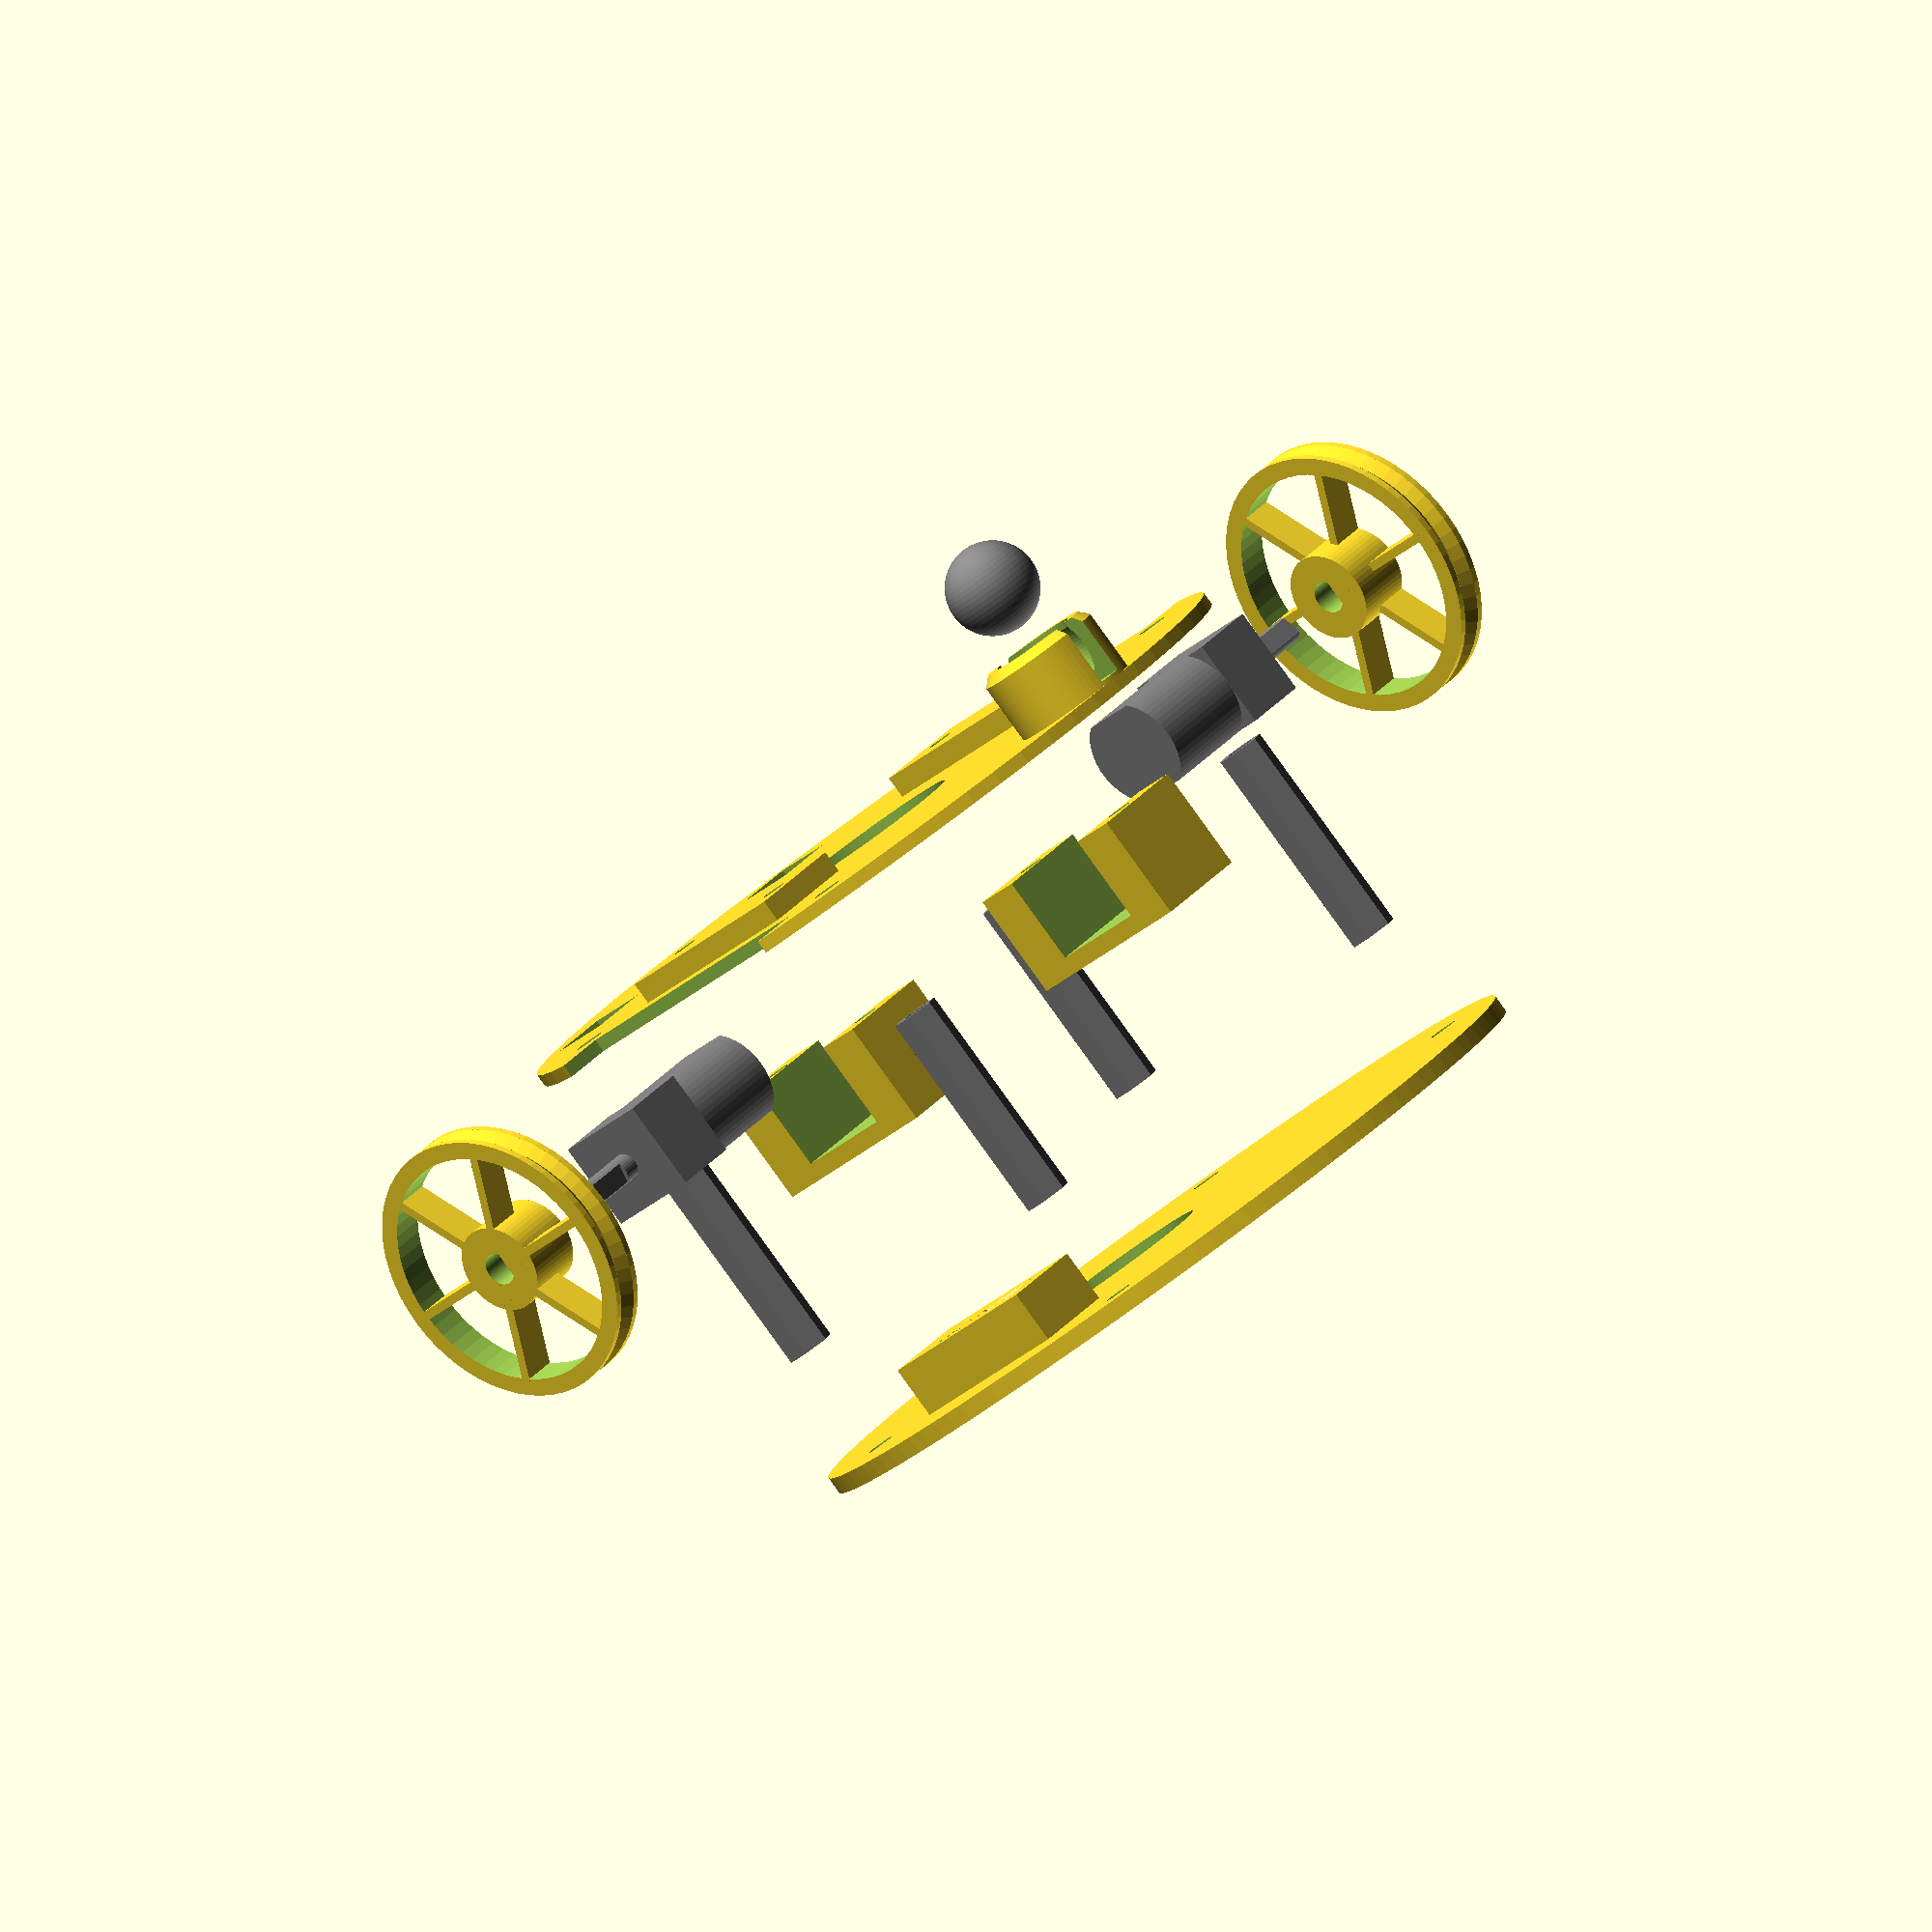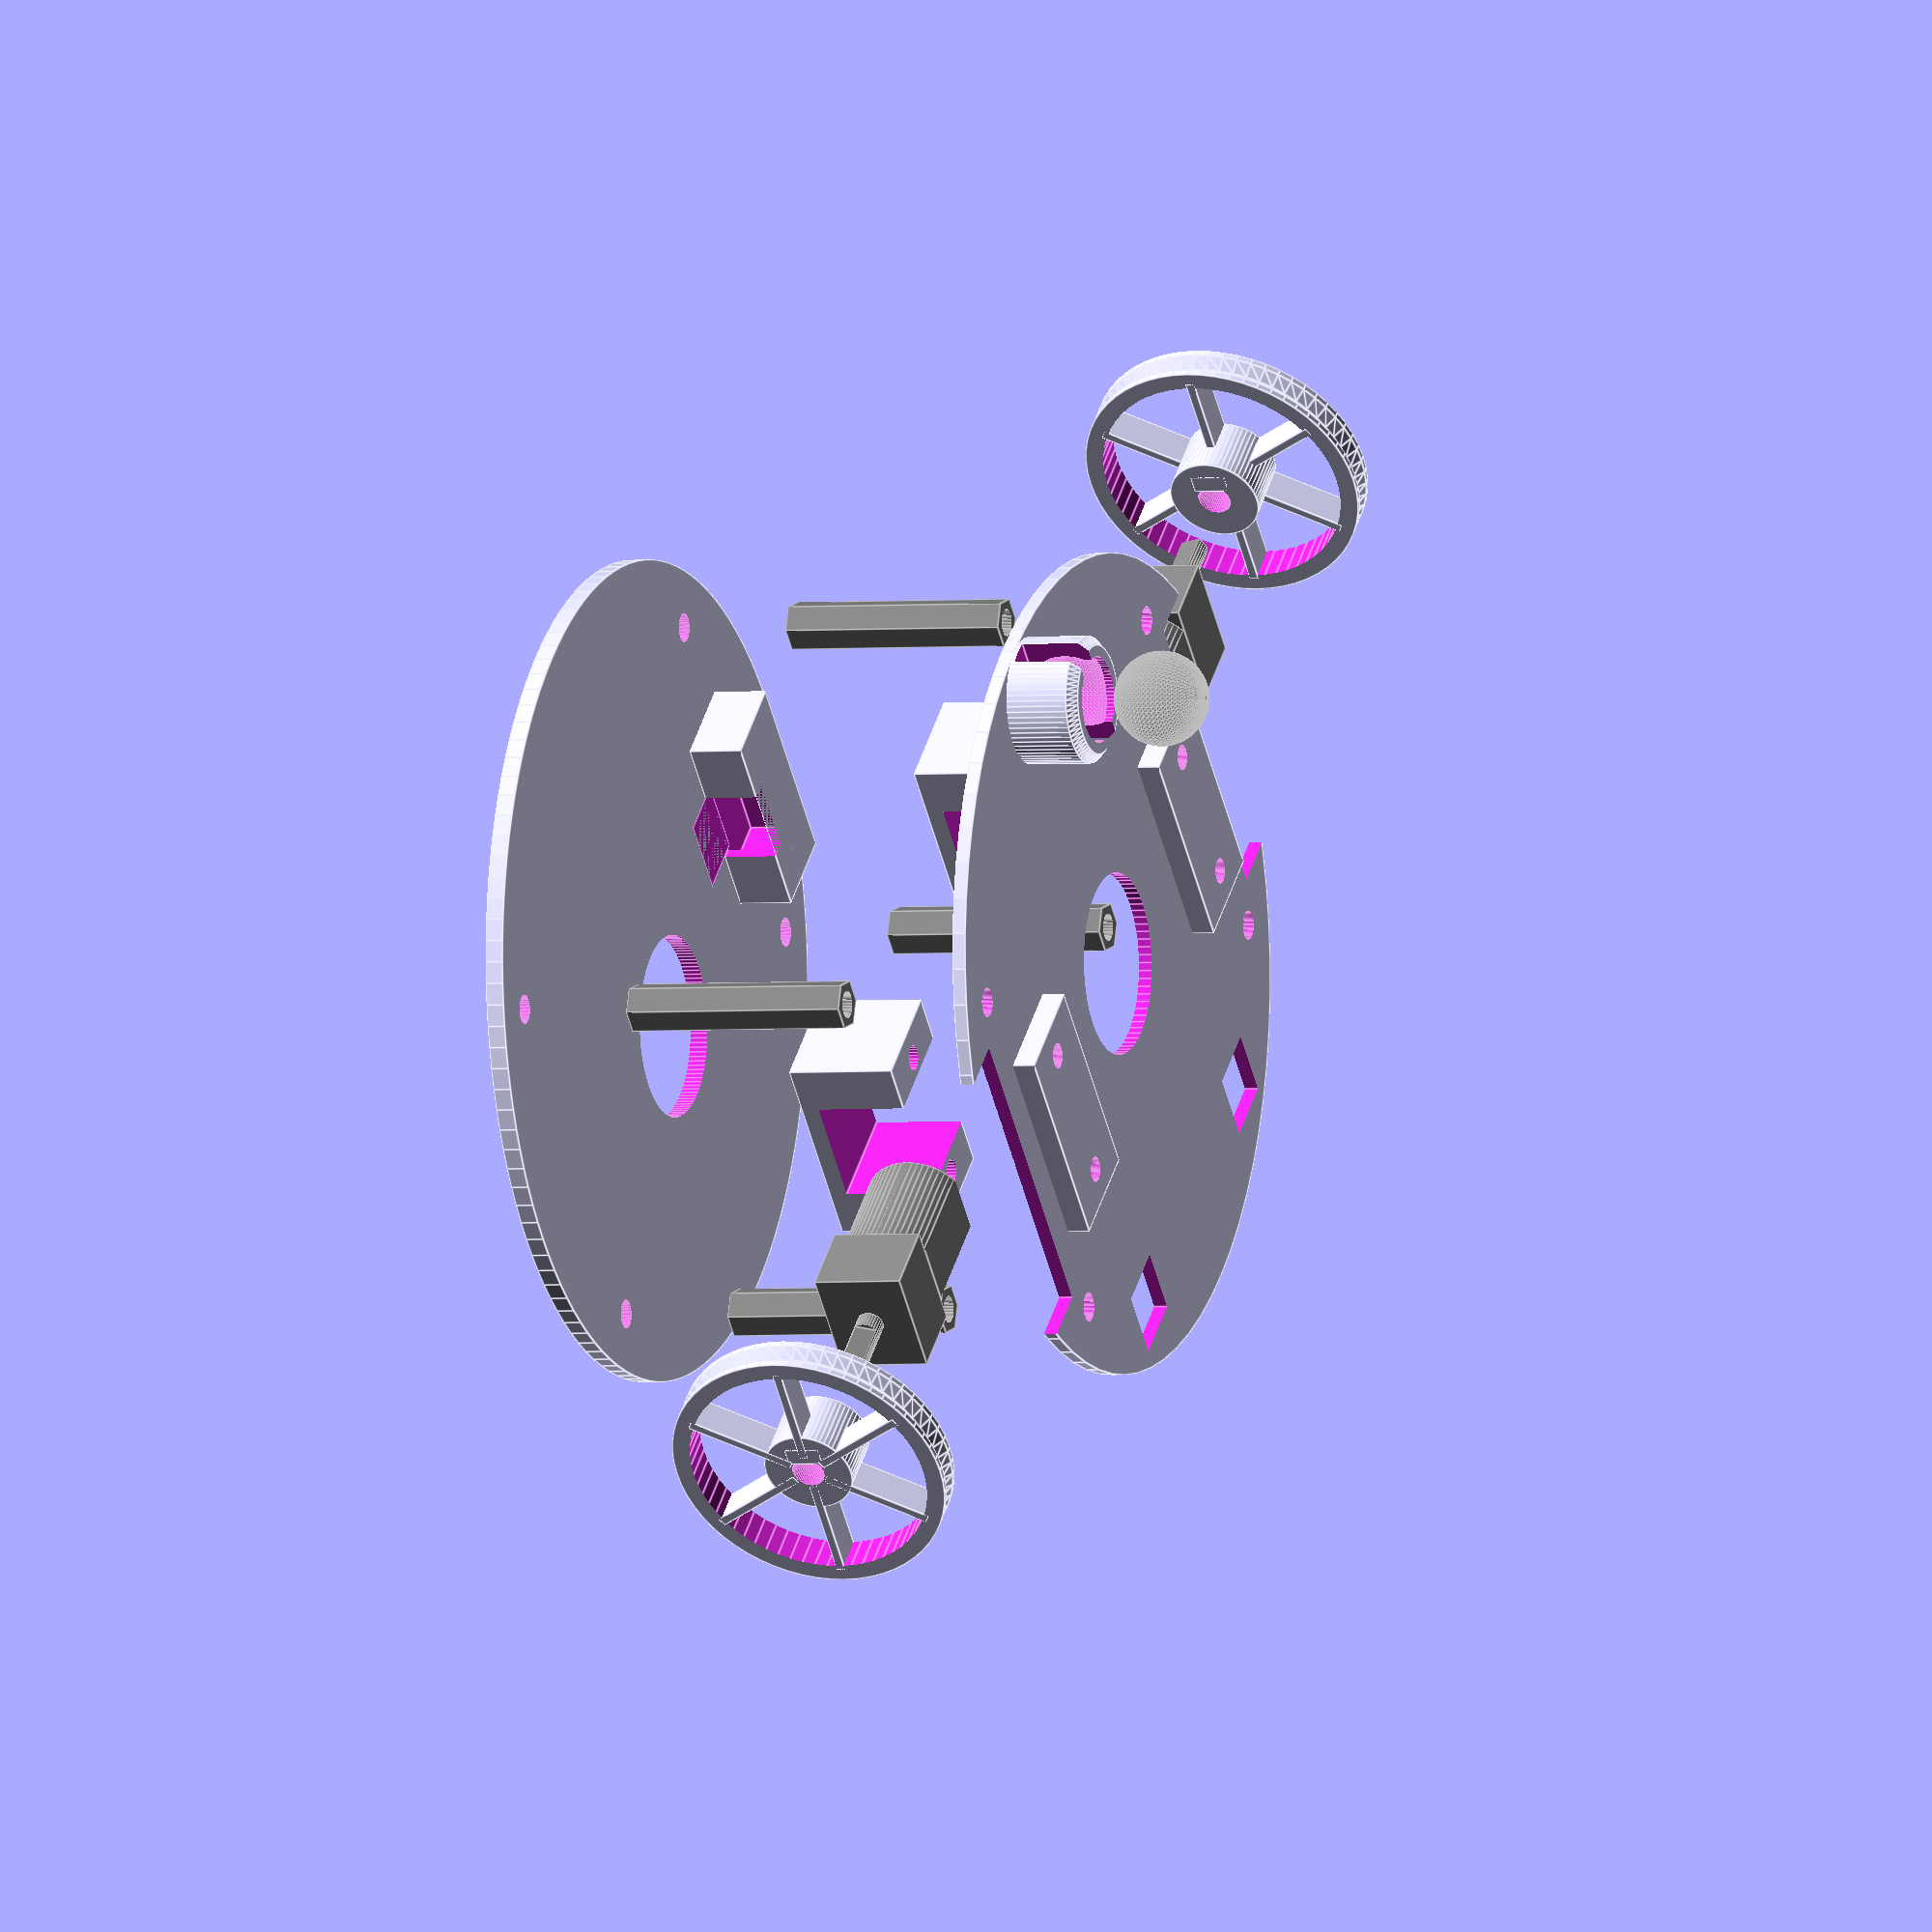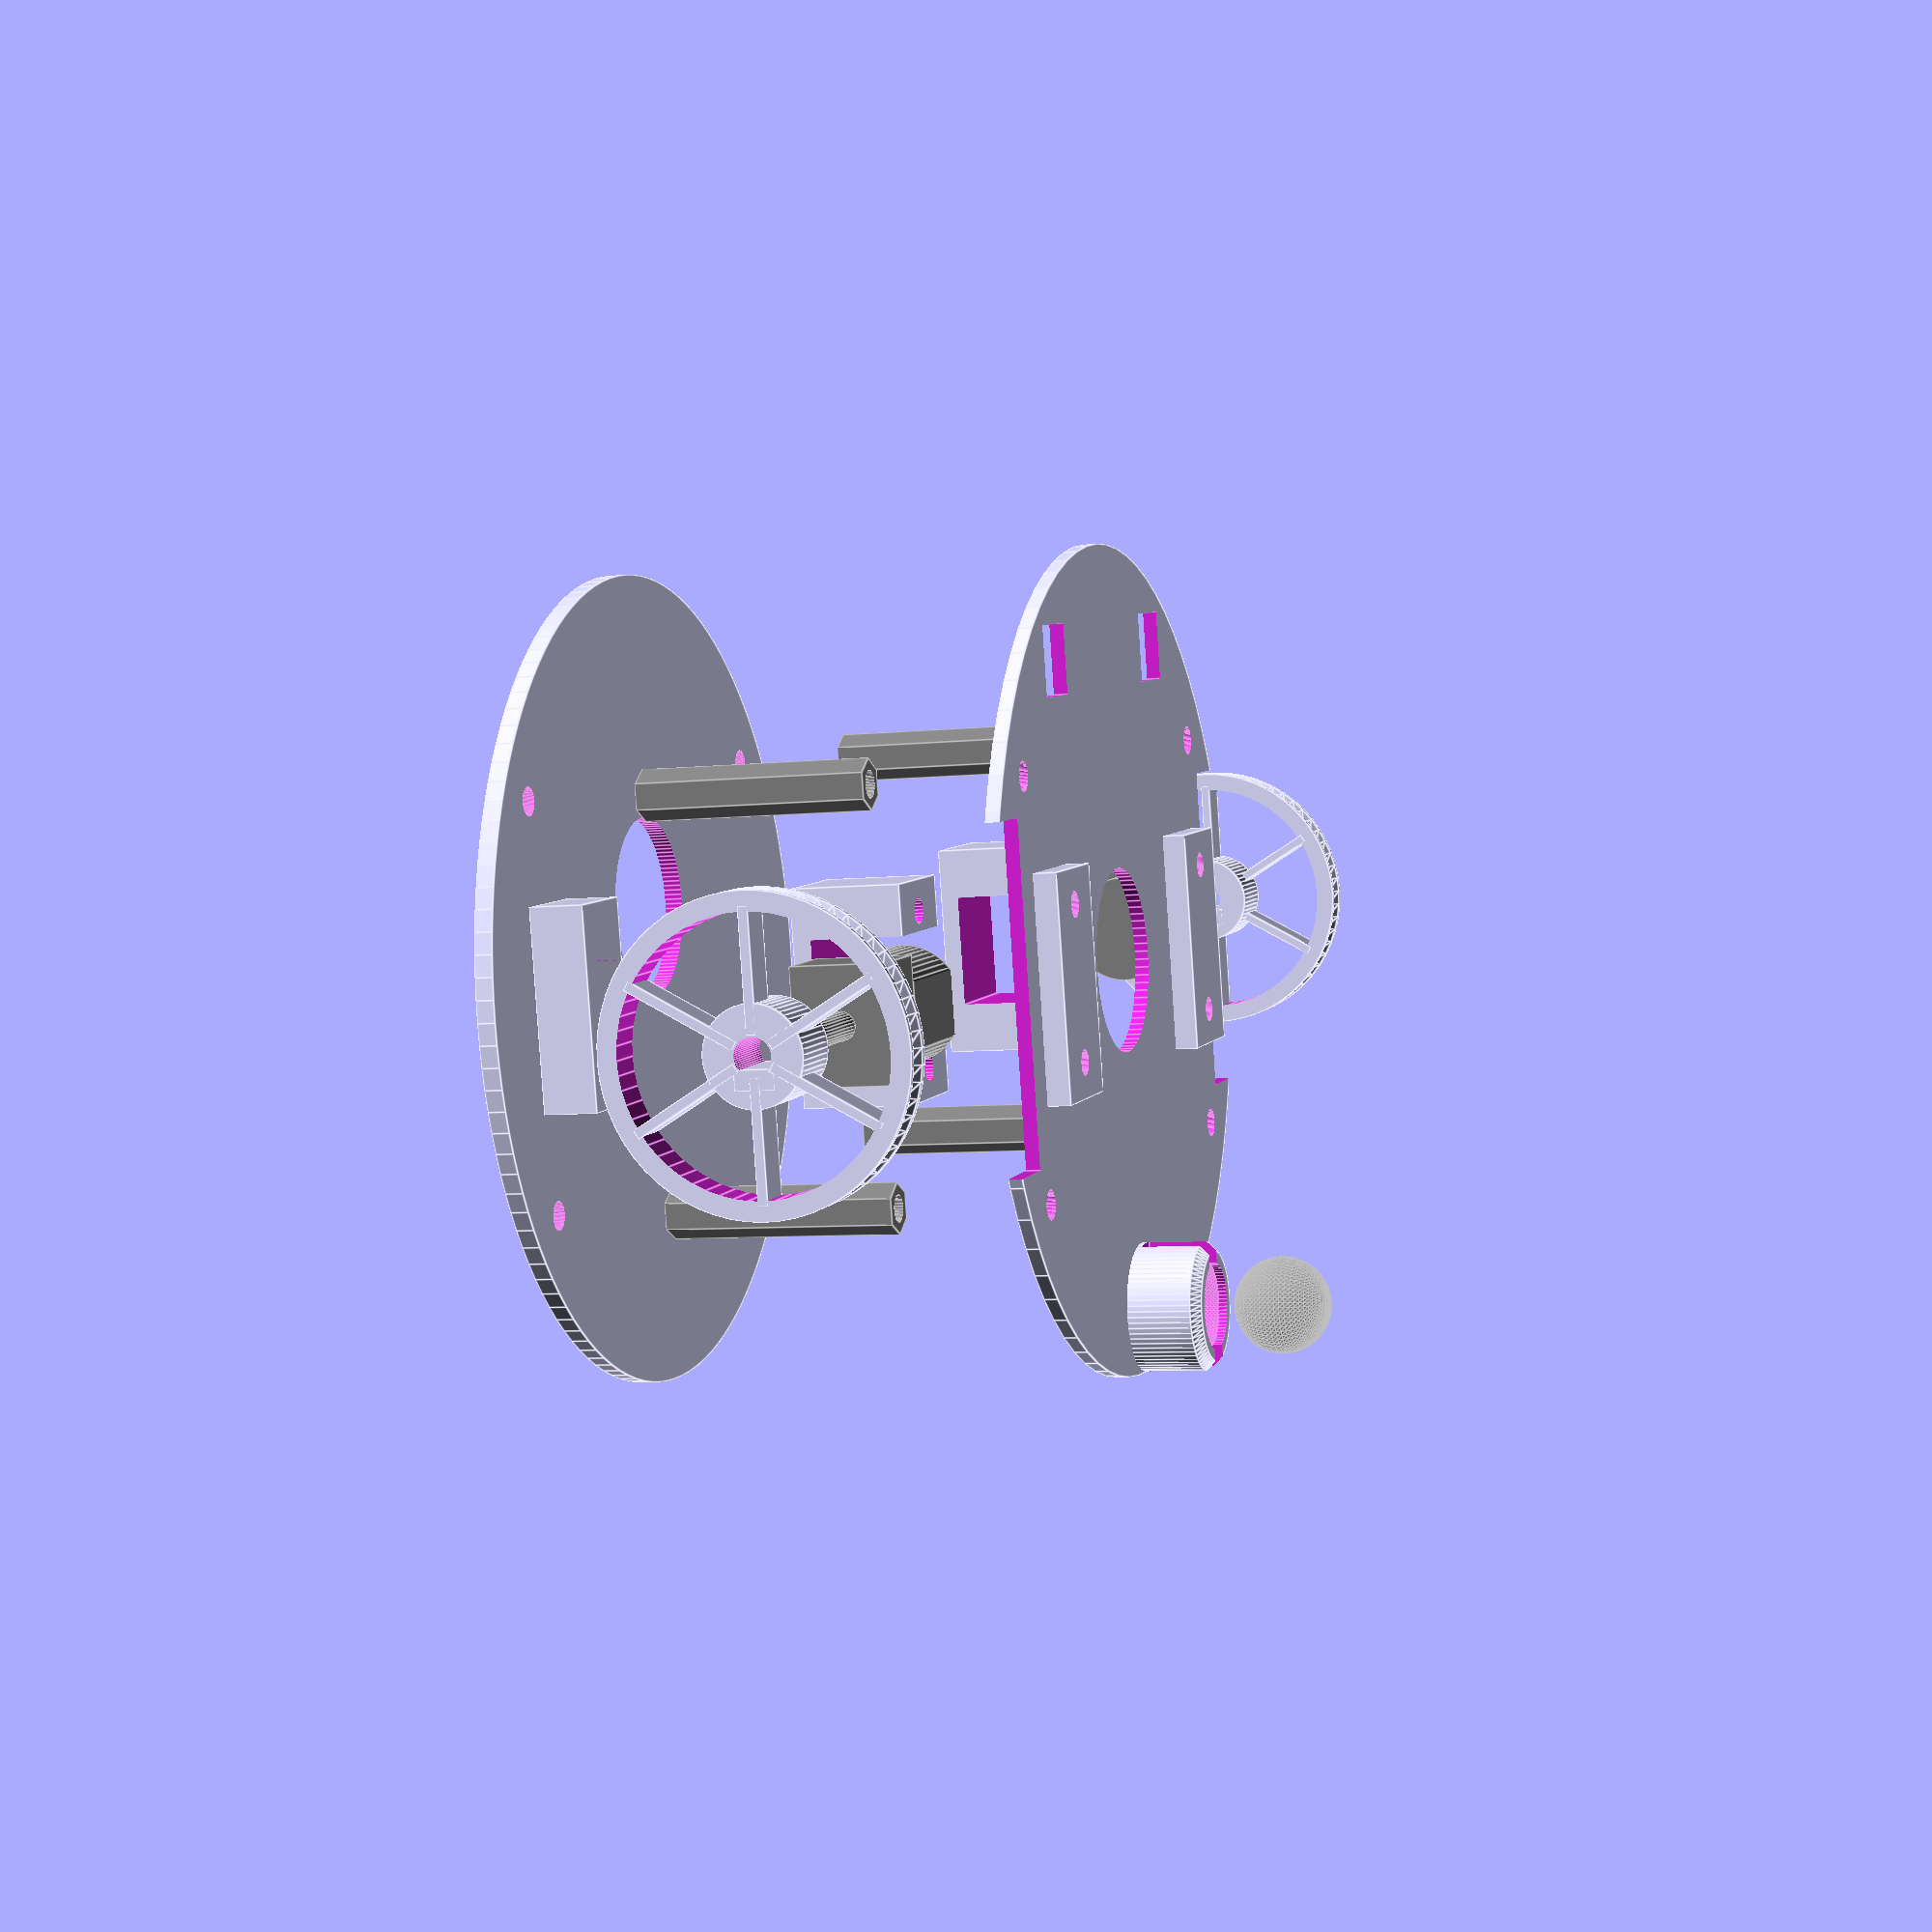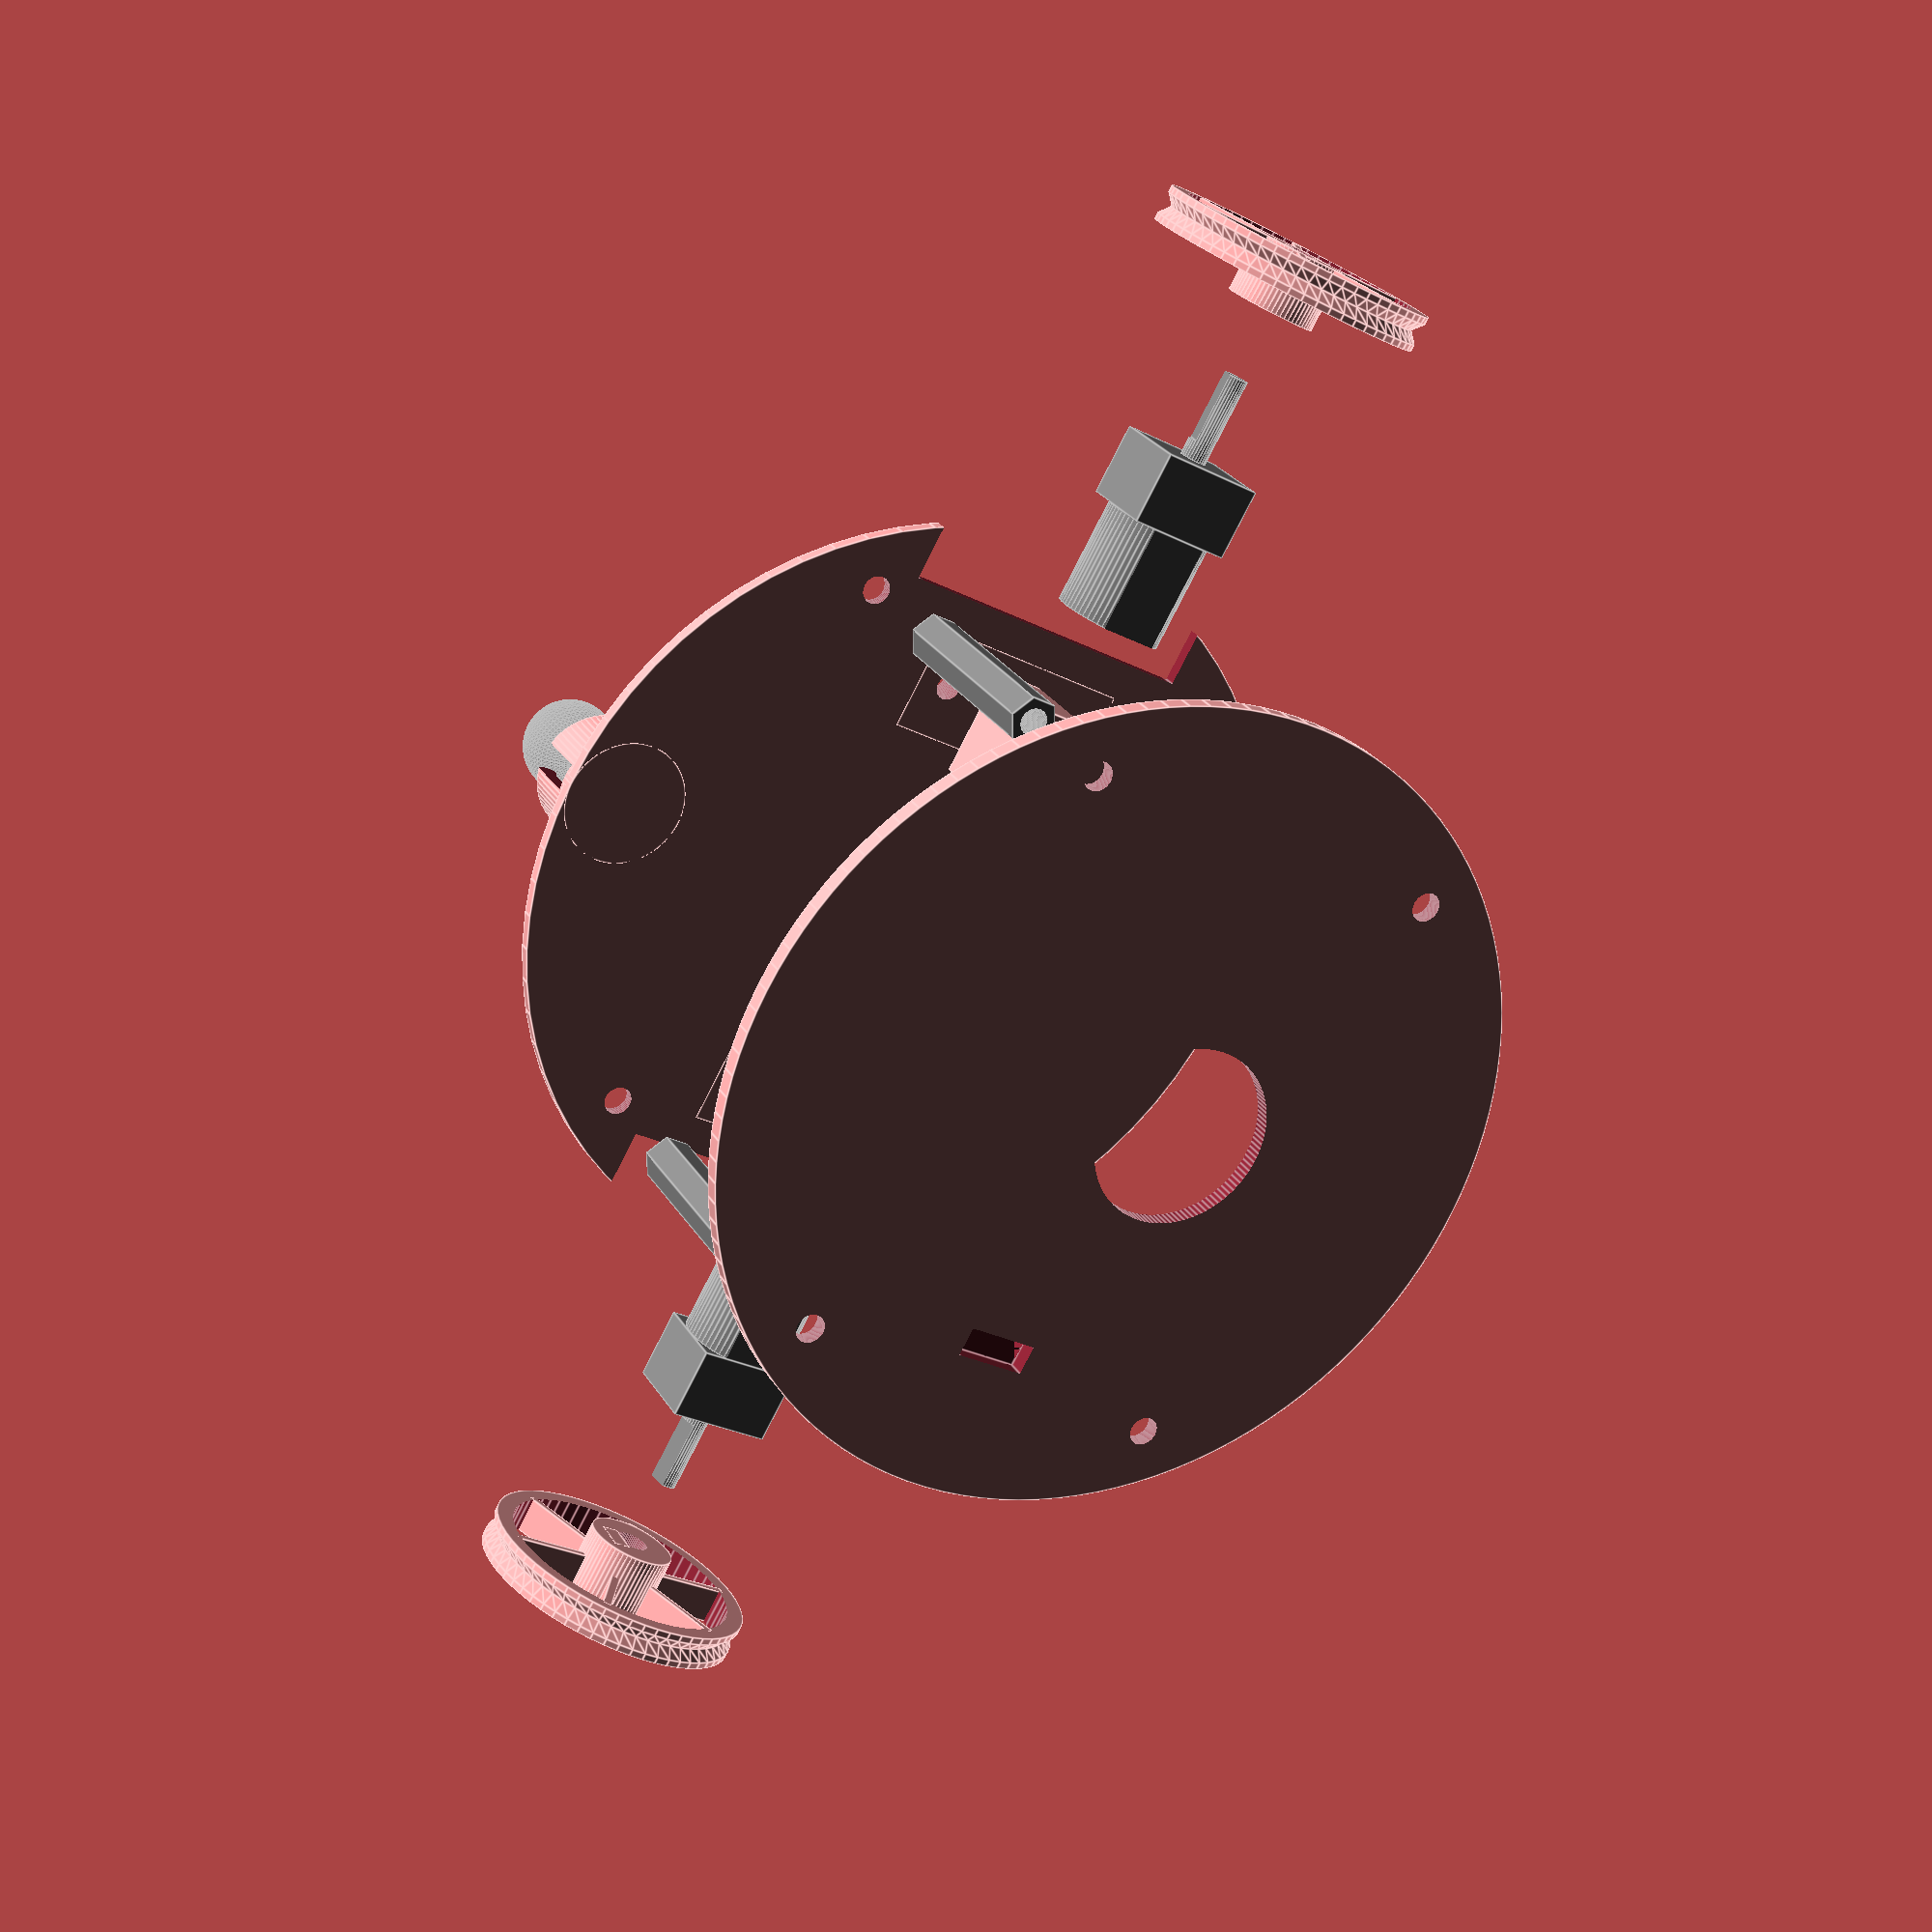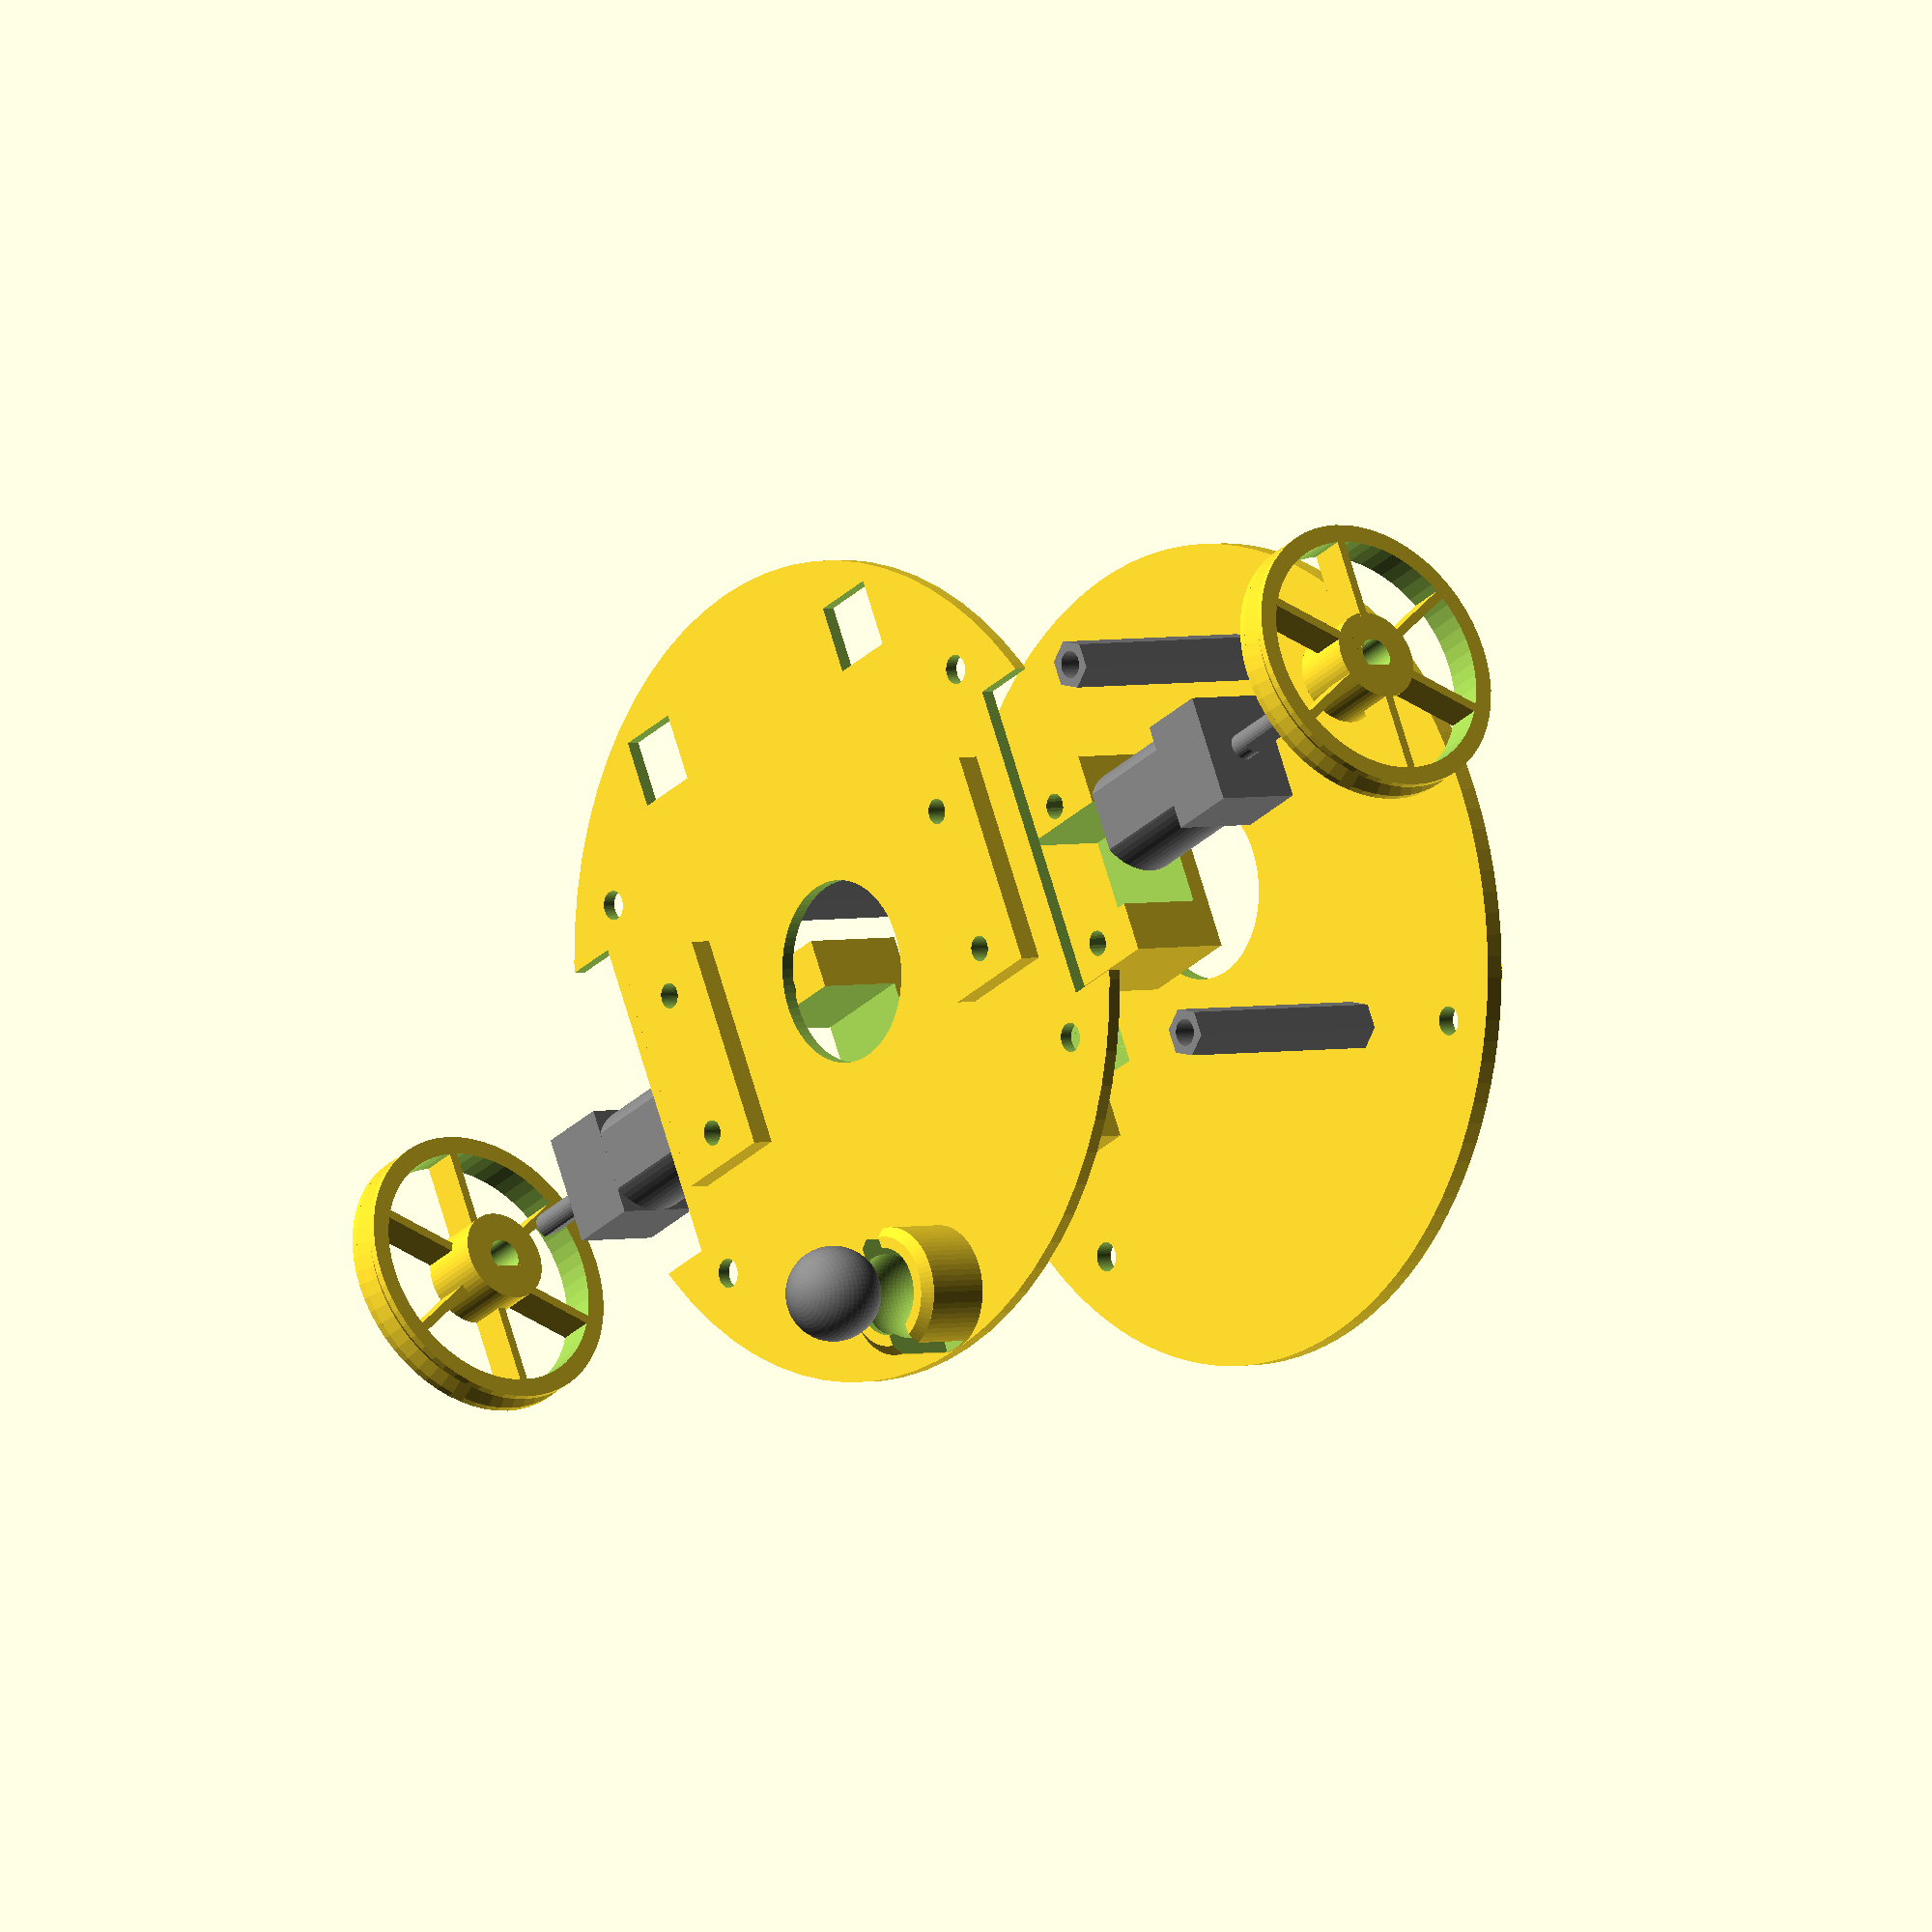
<openscad>
//color("red")
{
rotate([180,0,90])base_inf();
translate([0,0,55])rotate([0,180,90])
base_sup();
translate([0,85,10])rotate([90,0,0])
rueda();
translate([0,-85,10])rotate([-90,0,0])
rueda();
translate([0,25,25])rotate([0,180,0])
soporte();
translate([0,-25,25])rotate([0,180,0])
soporte();
}

color("grey"){
translate([22,32,15])pilar();
translate([-22,32,15])pilar();
translate([-22,-32,15])pilar();
translate([22,-32,15])pilar();
translate([38,0,-17])sphere(d=10.5,$fn=60);
translate([0,-40,10])rotate([90,0,0])motor();
translate([0,40,10])rotate([-90,0,0])motor();
}


module base_inf(){
    
$fn=72;
gap=0.2;
    
difference(){
union(){
cylinder(d=90,h=1.5);
translate([0,38,0])cylinder(d=14,h=8.5);
translate([0,38,8.5])cylinder(r1=7, r2=6, h=1);
translate([-31,-12,0])cube(size=[12,24,4]);
translate([19,-12,0])cube(size=[12,24,4]);
}

translate([35,-18,-1])cube(size=[36,36,14]);
translate([-71,-18,-1])cube(size=[36,36,14]);

translate([0,0,-1])cylinder(d=20,h=4);

translate([25,8+gap,-1])cylinder(d=2.8,h=15);
translate([25,-8-gap,-1])cylinder(d=2.8,h=15);
translate([-25,8+gap,-1])cylinder(d=2.8,h=15);
translate([-25,-8-gap,-1])cylinder(d=2.8,h=15);

translate([32,22,-1])cylinder(d=3.2,h=15);
translate([32,-22,-1])cylinder(d=3.2,h=15);
translate([-32,22,-1])cylinder(d=3.2,h=15);
translate([-32,-22,-1])cylinder(d=3.2,h=15);

translate([-22,-37,-1])cube(size=[7.5,7.5,4]);
translate([14.5,-37,-1])cube(size=[7.5,7.5,4]);

translate([0,38,5.5])cylinder(d=9.5,h=25);
translate([0,38,6.4])sphere(d=10.5);
translate([0,38,10])cube(size=[3,15,16],center=true);

}
}

module base_sup(){
    
$fn=120;

difference(){

union(){
cylinder(d=90,h=2);
translate([-34,-11,2])
cube(size=[10,22,6]);   
}

translate([0,8,-1])cylinder(d=20,h=4);

translate([32,22,-1])cylinder(d=3.2,h=15);
translate([32,-22,-1])cylinder(d=3.2,h=15);
translate([-32,22,-1])cylinder(d=3.2,h=15);
translate([-32,-22,-1])cylinder(d=3.2,h=15);

//translate([0,-10,0])

translate([-32,-6.9,2])
cube(size=[6.8,13.8,6]); 

translate([-26,-4.25,2])
cube(size=[7,8.5,6]); 

translate([-29.95,-4,-1])
cube(size=[3.2,8,3]);

}
}

module pilar(){

difference(){
    cylinder(d=5.5,h=25,$fn=6);
    translate([0,0,-1])cylinder(d=3,h=27,$fn=60);
}
}

module rueda(){
$fn=60;
d_eje=3.7;
r_ext=15.5;

union(){
difference() {
union(){
cylinder(h=.8,r1=r_ext,r2=r_ext);
translate([0,0,.8])
cylinder(h=1.2,r1=r_ext,r2=r_ext-1);
translate([0,0,2])
cylinder(h=1.2,r1=r_ext-1,r2=r_ext);
translate([0,0,3.2])
cylinder(h=.8,r1=r_ext,r2=r_ext);
}
translate([0,0,-1])cylinder(h=6,r=r_ext-2);
}        
difference(){
cylinder(h=7,d=10);
translate([0,0,-1])cylinder(h=9,d=d_eje);
}
translate([1.20,-2,0])cube(size=[2,4,7]);
for(i=[0:60:300]){
rotate([0,0,i])translate([2,-0.5,0])cube([12,1,4]);
}
}
}

module motor(){
    
intersection(){
cylinder(d=12,h=12,$fn=60);
cube([12,10,24],center=true);
}
translate([0,0,16])cube([12,10,8],center=true);

translate([0,0,20])rotate([0,0,-15])
difference(){
    cylinder(d=3,h=10,$fn=30);
    translate([6,0,7])
    cube([10,10,10],center=true);
}
    
}

module soporte(){
    $fn=24;
gap=0.2; // parámetro de ajuste según impresora

difference(){
translate([-11.5,-6,0])
    cube(size=[23,12,12]);

translate([-6-gap/2,-7,2])
    cube(size=[12+gap,14,12]);
translate([8+gap,0,-1])cylinder(d=2.8,h=15);
translate([-8-gap,0,-1])cylinder(d=2.8,h=15);
}
}

</openscad>
<views>
elev=86.0 azim=136.7 roll=215.8 proj=o view=solid
elev=2.2 azim=312.8 roll=111.8 proj=o view=edges
elev=6.7 azim=102.2 roll=108.1 proj=p view=edges
elev=334.0 azim=209.8 roll=335.5 proj=p view=edges
elev=177.1 azim=296.0 roll=310.6 proj=o view=solid
</views>
